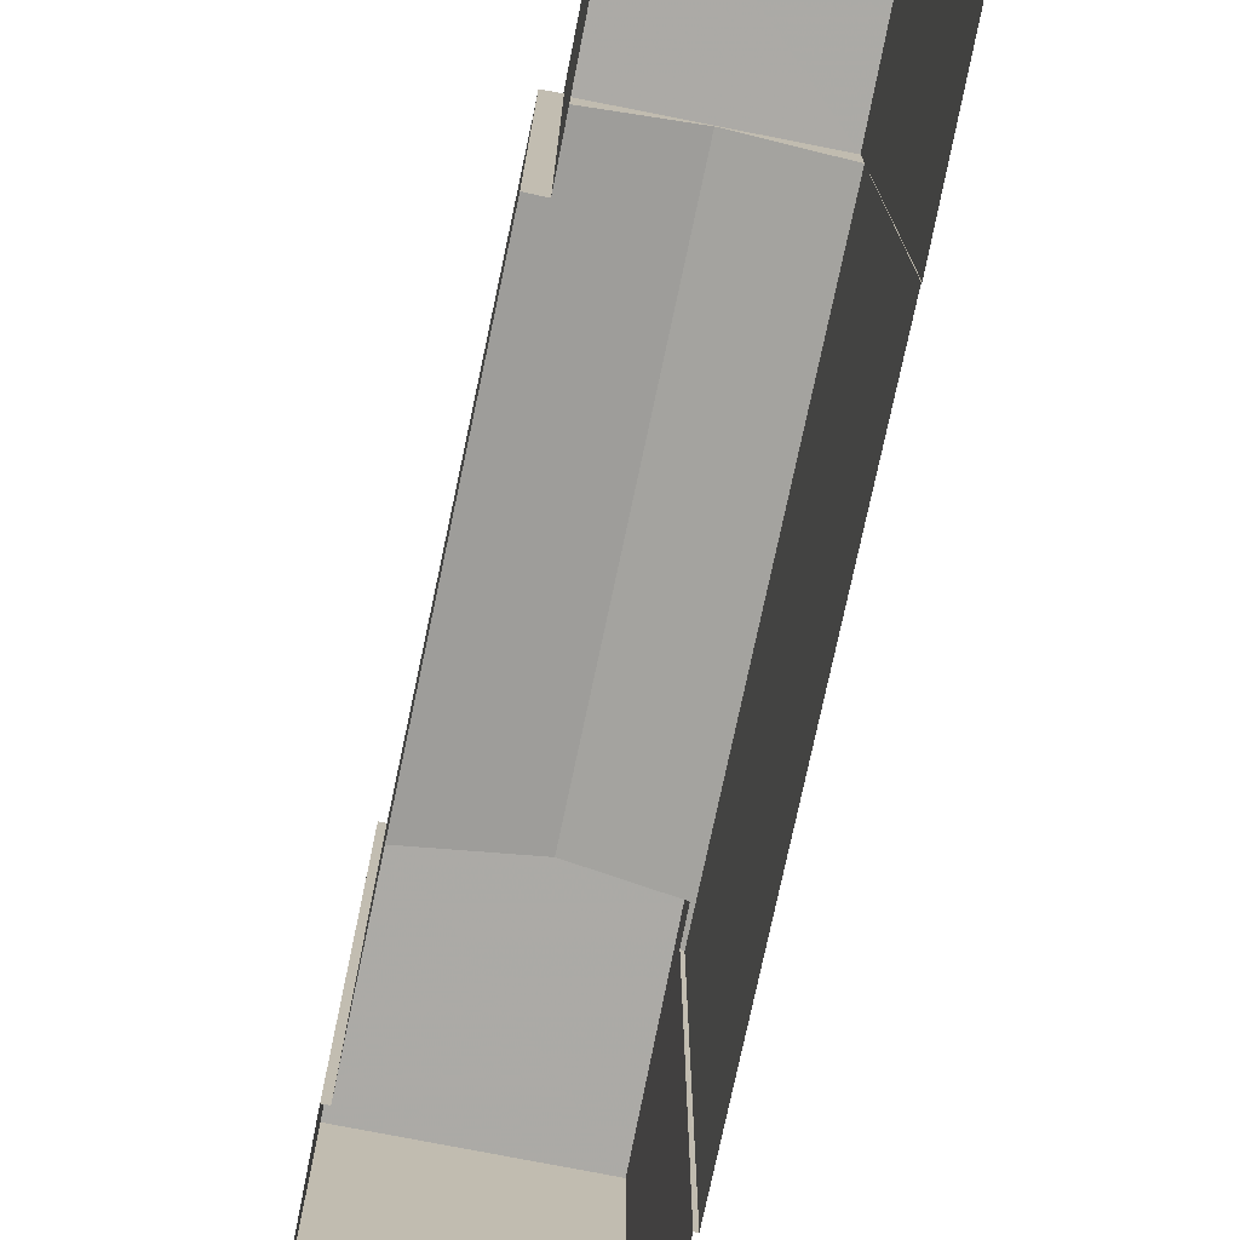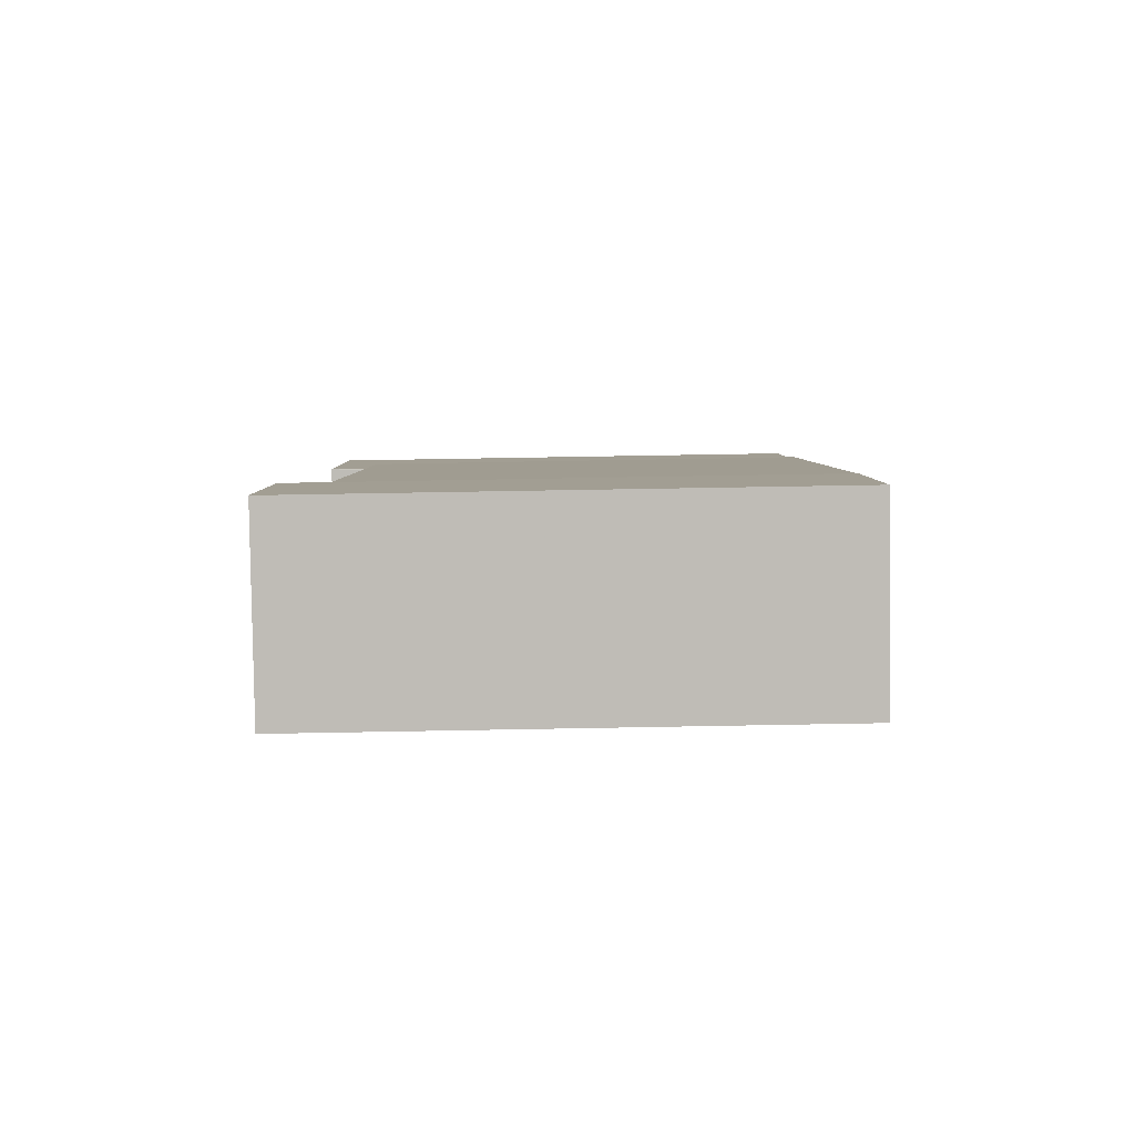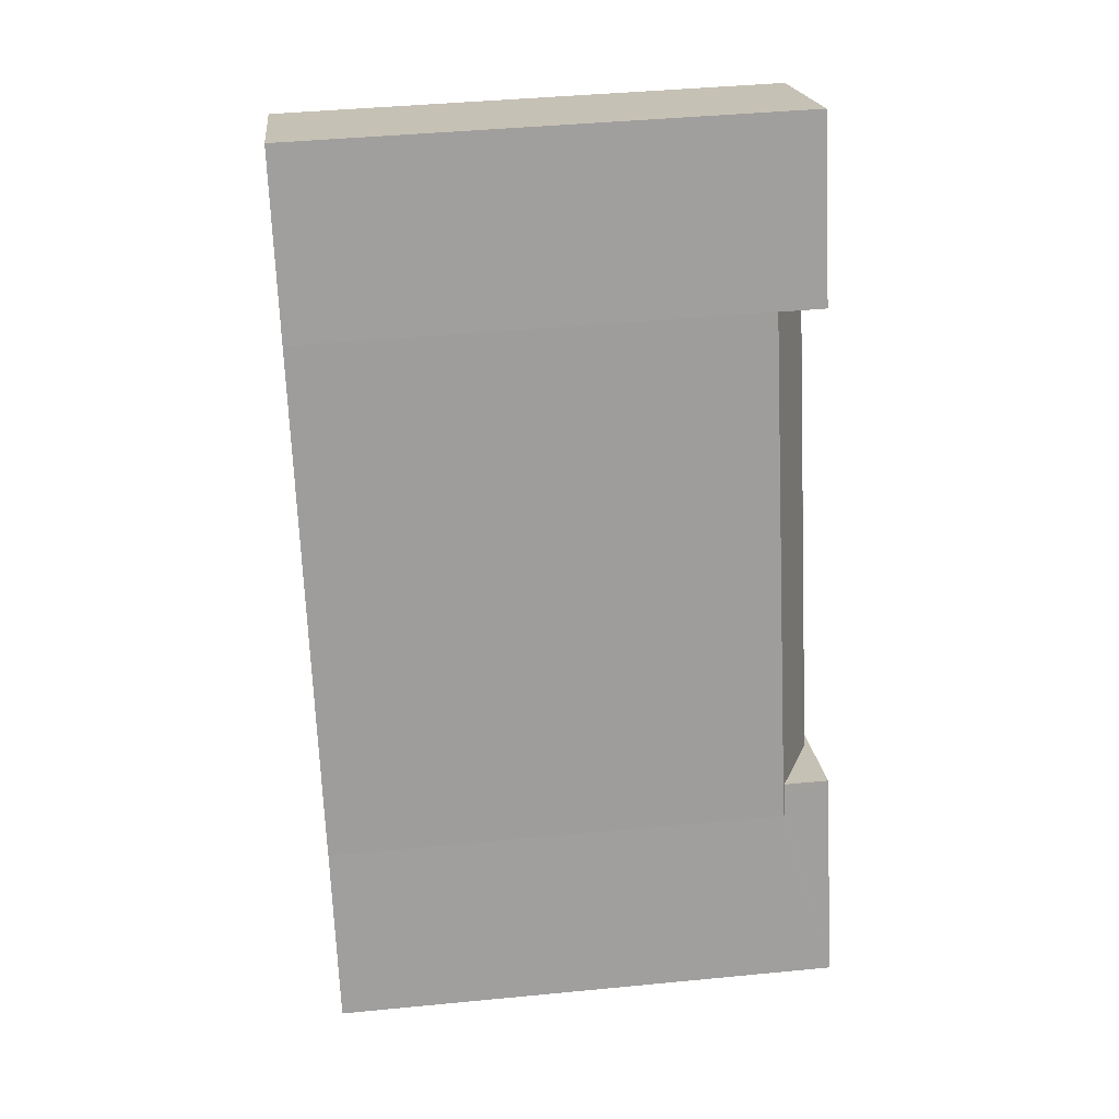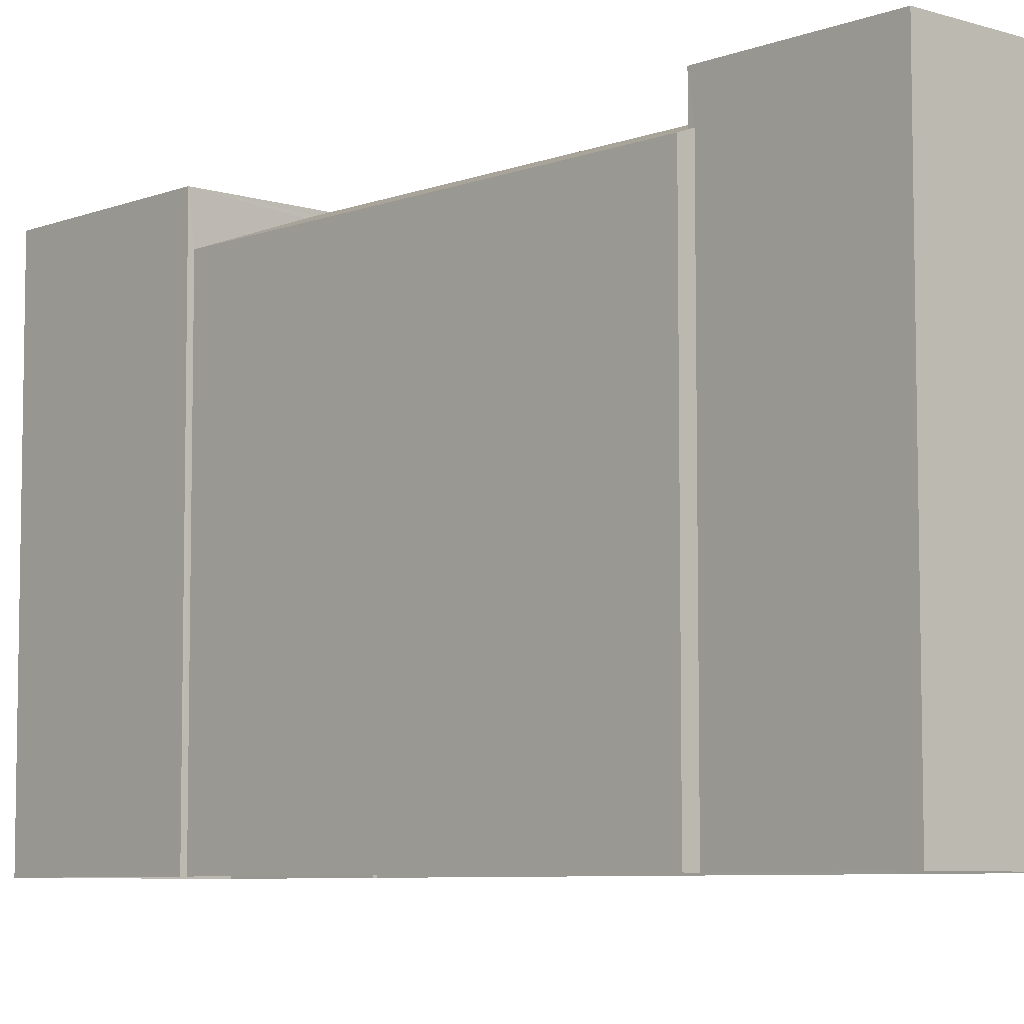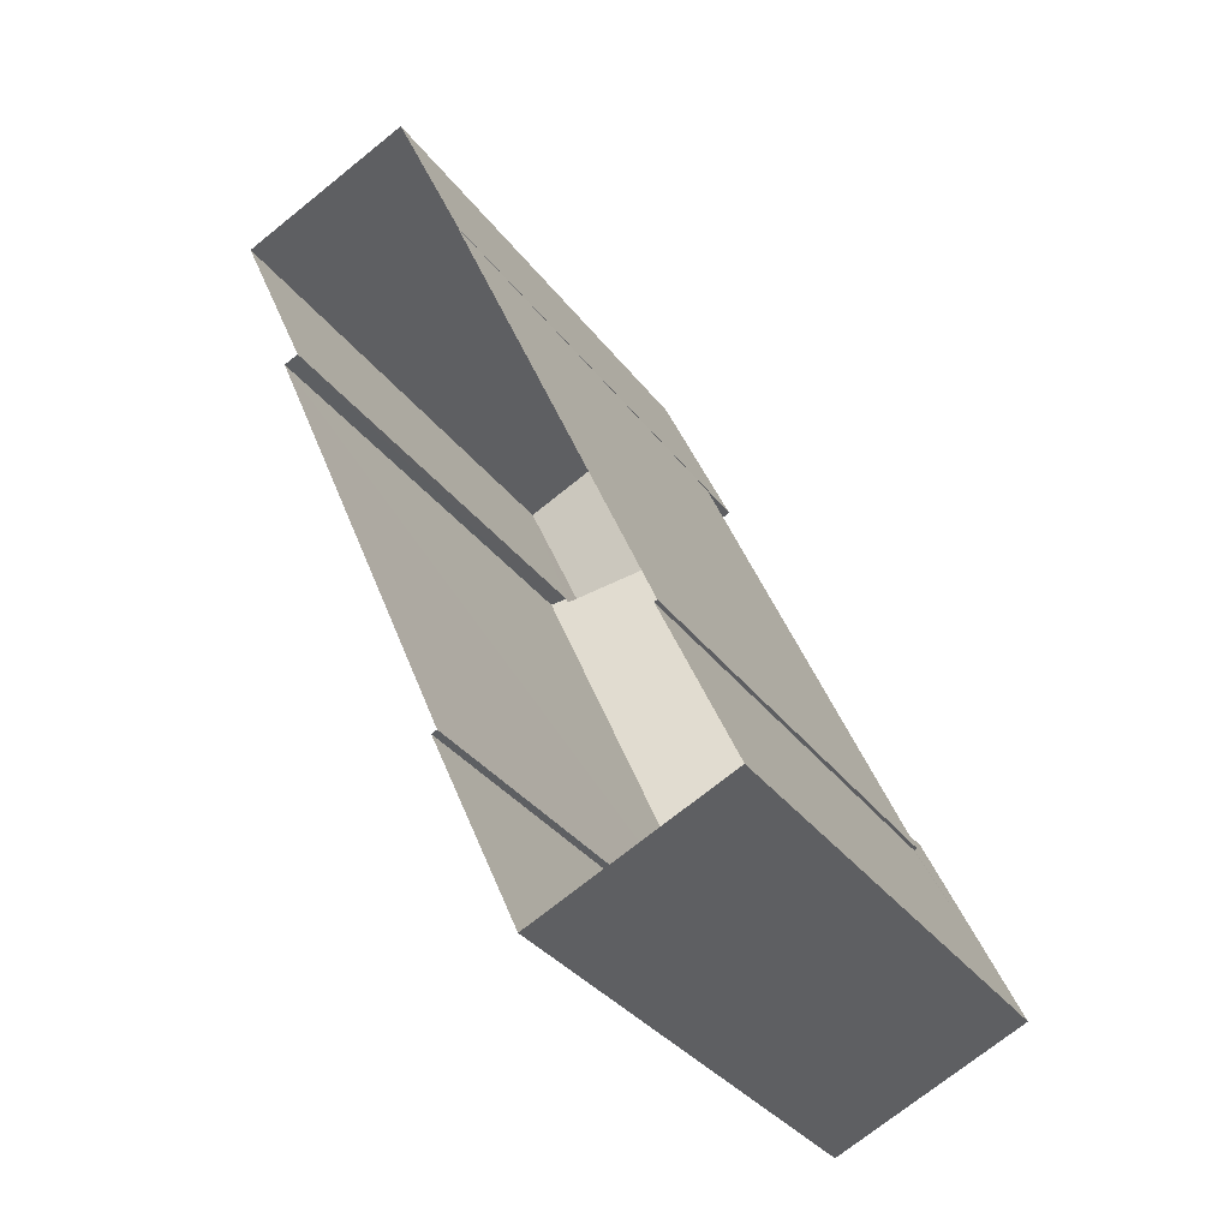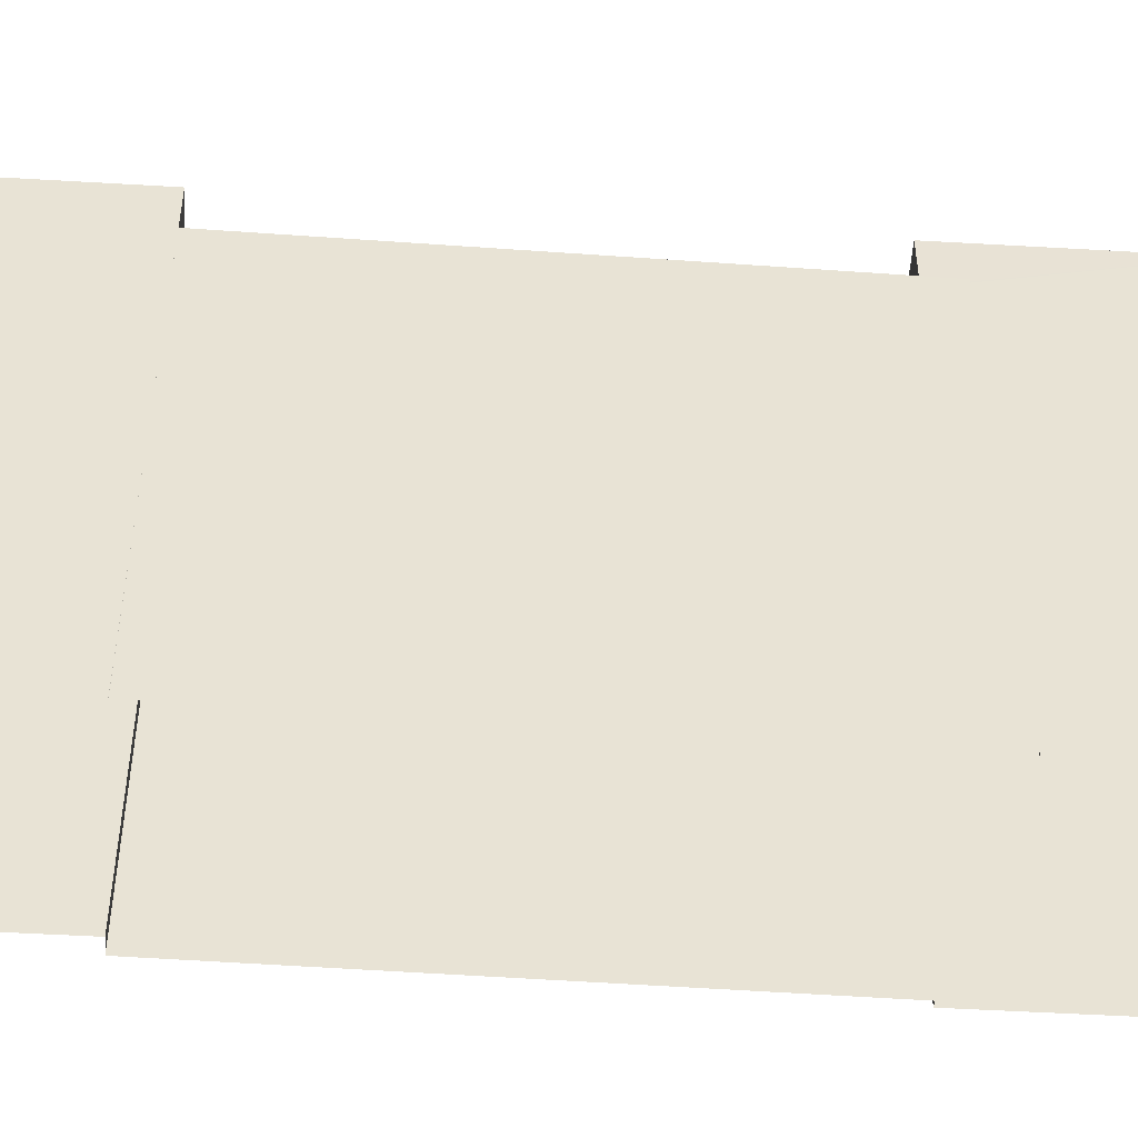
<metadata>
{"format":"obj","ext":"obj","renderer":"f3d","projection":"perspective","resolution":1024,"background":"white","views":[{"elev":-75.9,"azim":145.0,"up":"+Z"},{"elev":71.4,"azim":89.0,"up":"+Y"},{"elev":43.0,"azim":-96.5,"up":"+Y"},{"elev":-6.9,"azim":114.0,"up":"+Z"},{"elev":-34.1,"azim":-148.8,"up":"+Y"},{"elev":-50.1,"azim":-117.5,"up":"+Z"}]}
</metadata>
<code>
v -7000 -3.711e+04 10.04
v -7003 -3.711e+04 2.344
v -7000 -3.711e+04 2.343
v -7003 -3.711e+04 10.04
v -7002 -3.711e+04 9.332
v -7002 -3.711e+04 2.344
v -7002 -3.711e+04 9.357
v -7002 -3.711e+04 9.356
v -7002 -3.711e+04 10.04
v -7002 -3.711e+04 9.354
v -7002 -3.711e+04 9.372
v -6999 -3.711e+04 9.331
v -6999 -3.711e+04 2.343
v -6999 -3.711e+04 2.343
v -6999 -3.711e+04 10.04
v -7001 -3.711e+04 9.957
v -7000 -3.711e+04 9.919
v -6996 -3.71e+04 9.42
v -6996 -3.71e+04 9.332
v -6996 -3.71e+04 9.332
v -7002 -3.711e+04 9.332
v -7002 -3.711e+04 2.344
v -6999 -3.71e+04 2.345
v -6999 -3.71e+04 9.333
v -6996 -3.71e+04 2.344
v -6996 -3.71e+04 2.344
v -6999 -3.71e+04 2.345
v -6996 -3.71e+04 9.42
v -6996 -3.71e+04 10.04
v -6998 -3.71e+04 9.957
v -6998 -3.71e+04 9.952
v -6999 -3.71e+04 10.04
v -6998 -3.71e+04 10.04
v -6998 -3.71e+04 2.345
v -6995 -3.71e+04 10.04
v -6995 -3.71e+04 2.344
f 13 3 14
f 3 2 6
f 25 26 14
f 34 36 25
f 23 6 22
f 34 23 27
f 14 3 6
f 25 14 23
f 34 25 23
f 23 14 6
f 1 2 3
f 1 4 2
f 2 5 6
f 7 8 9
f 4 5 2
f 10 4 9
f 8 10 9
f 10 5 4
f 7 9 11
f 12 13 14
f 9 15 16
f 12 15 13
f 12 17 15
f 11 9 16
f 15 17 16
f 1 3 13
f 15 1 13
f 18 19 20
f 5 10 21
f 5 21 22
f 6 5 22
f 21 23 22
f 21 24 23
f 25 19 26
f 25 20 19
f 12 26 19
f 12 14 26
f 23 24 27
f 28 29 30
f 24 31 32
f 27 24 32
f 30 29 32
f 31 30 32
f 32 33 34
f 27 32 34
f 35 36 34
f 33 35 34
f 36 20 25
f 28 18 29
f 35 20 36
f 18 20 35
f 18 35 29
f 15 9 4
f 1 15 4
f 12 19 17
f 28 30 17
f 18 28 19
f 30 16 17
f 28 17 19
f 31 24 11
f 21 7 24
f 7 21 8
f 11 24 7
f 16 30 31
f 11 16 31
f 10 8 21
f 35 32 29
f 35 33 32

</code>
